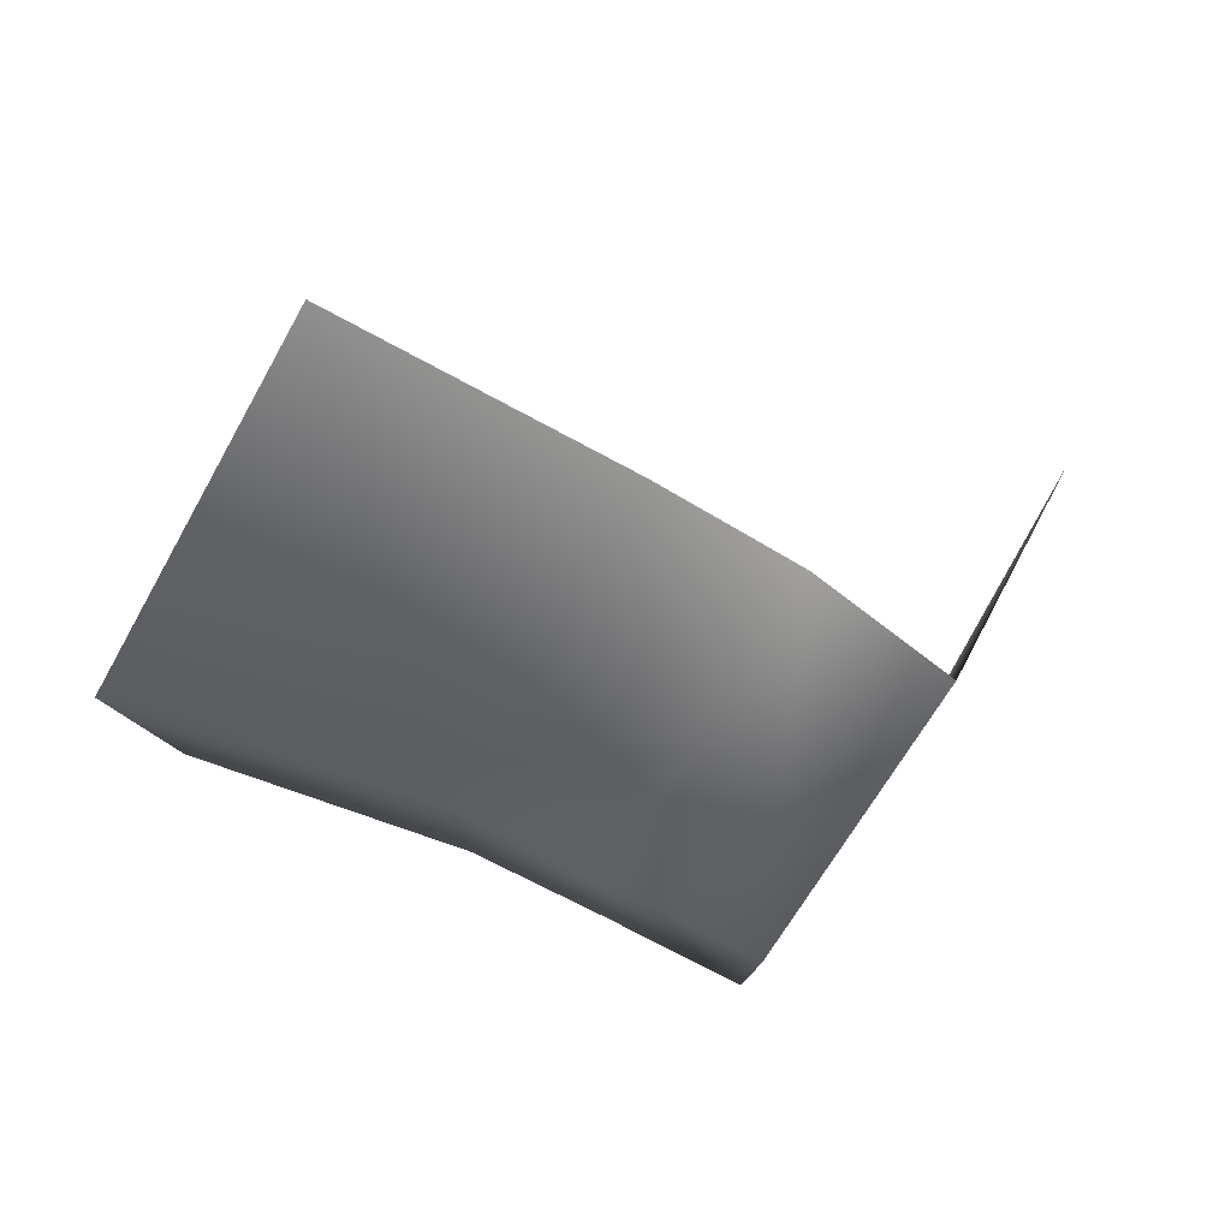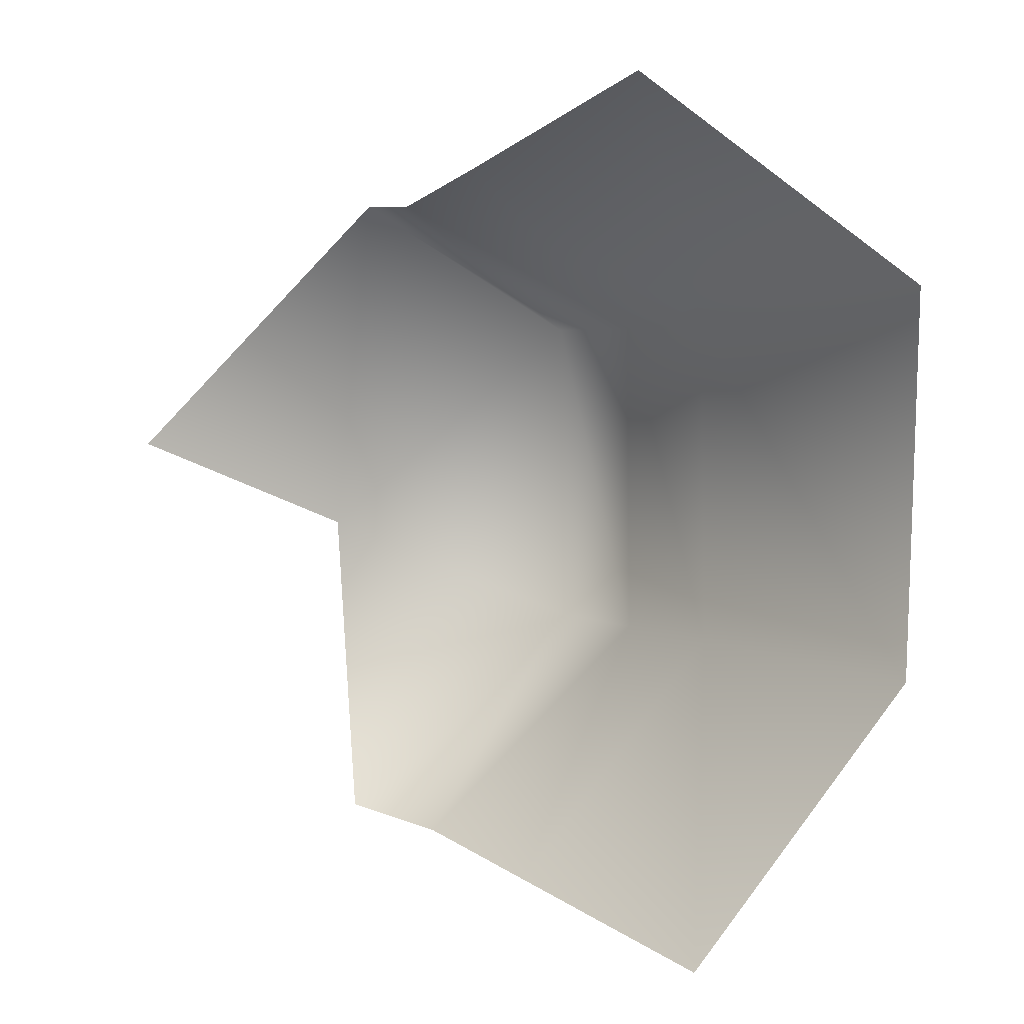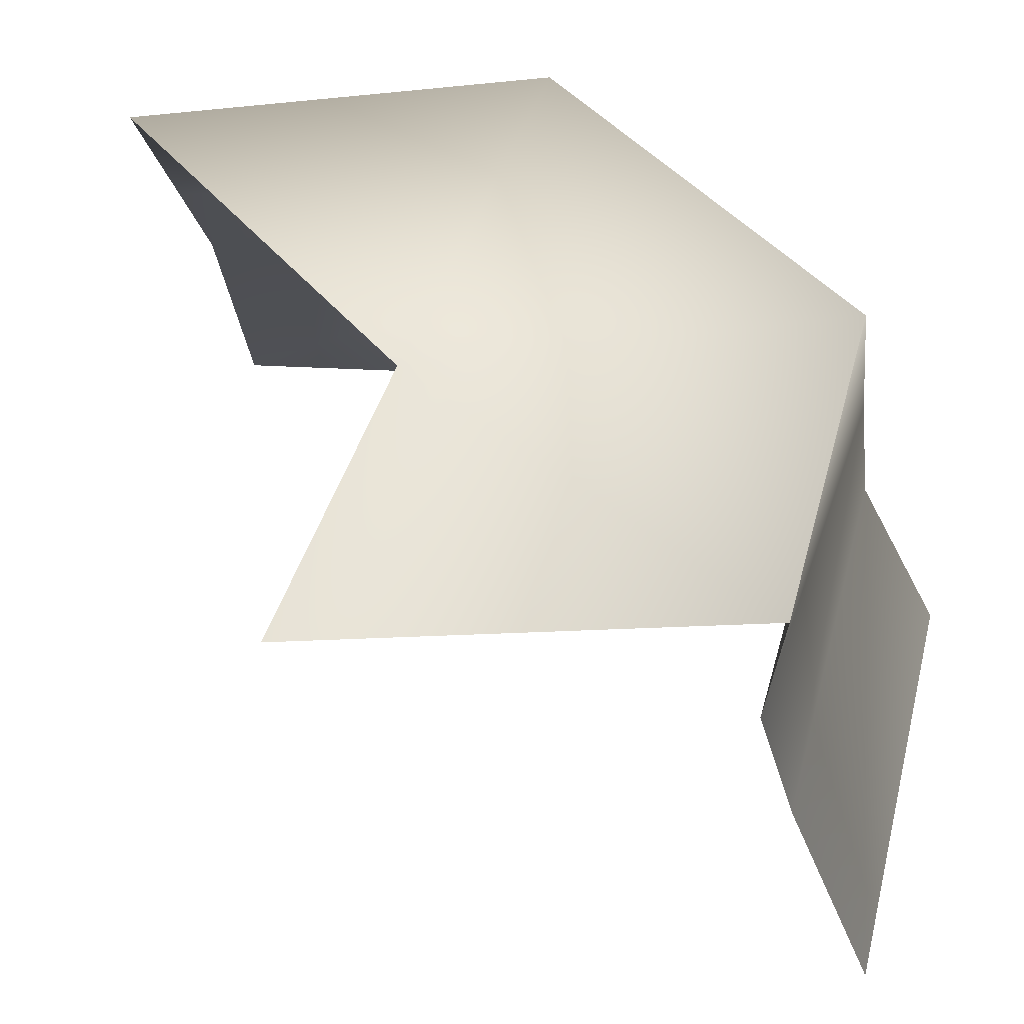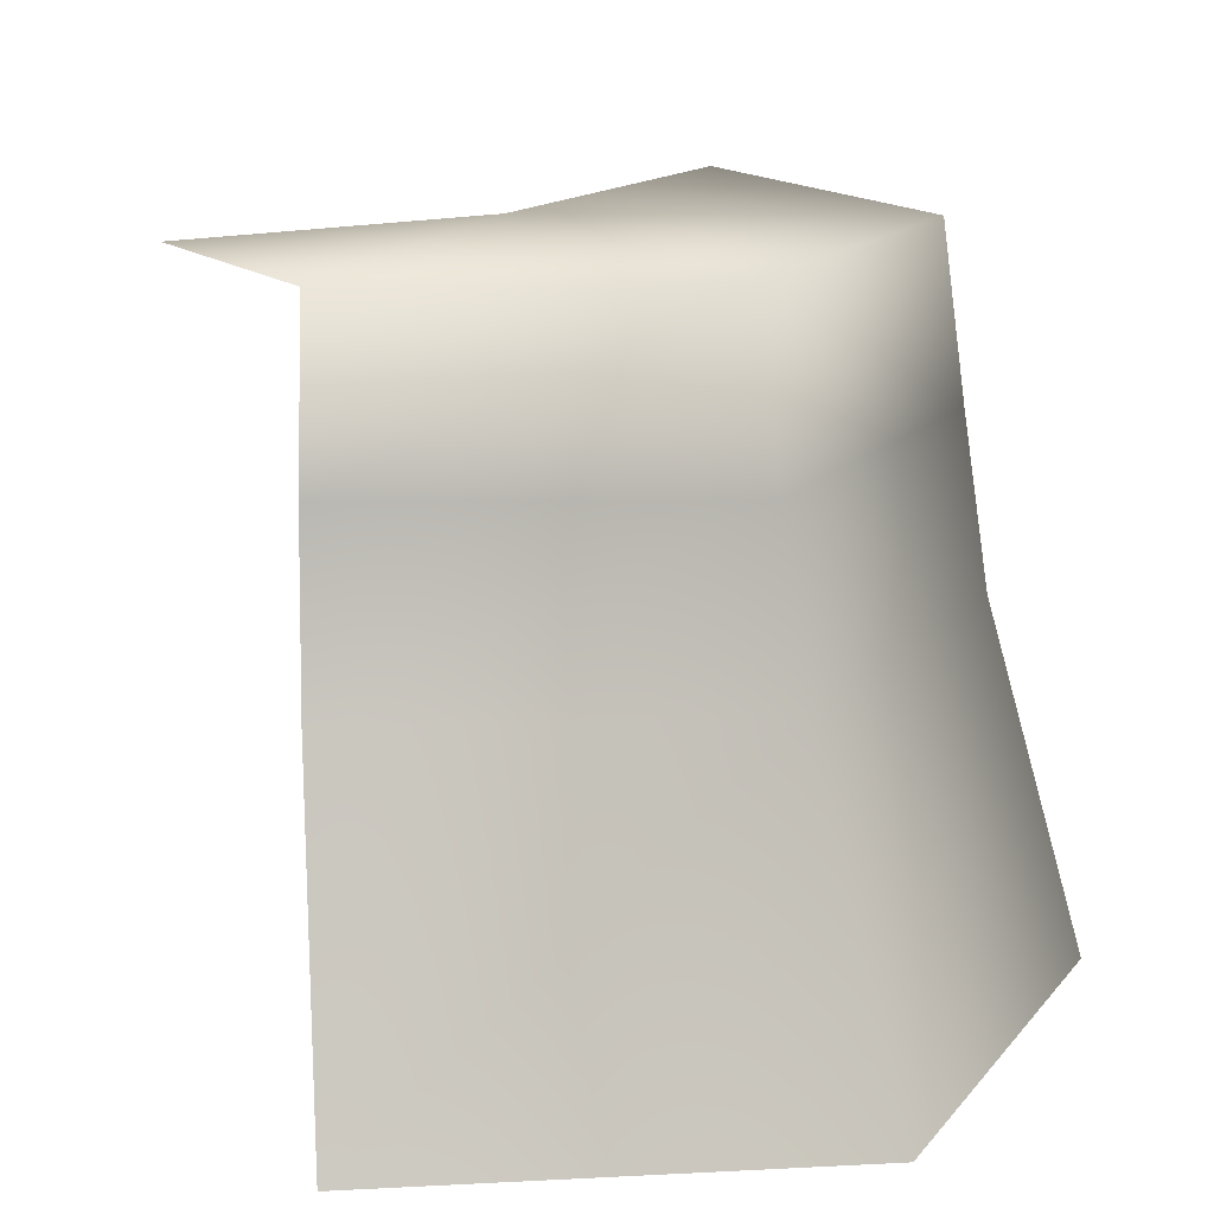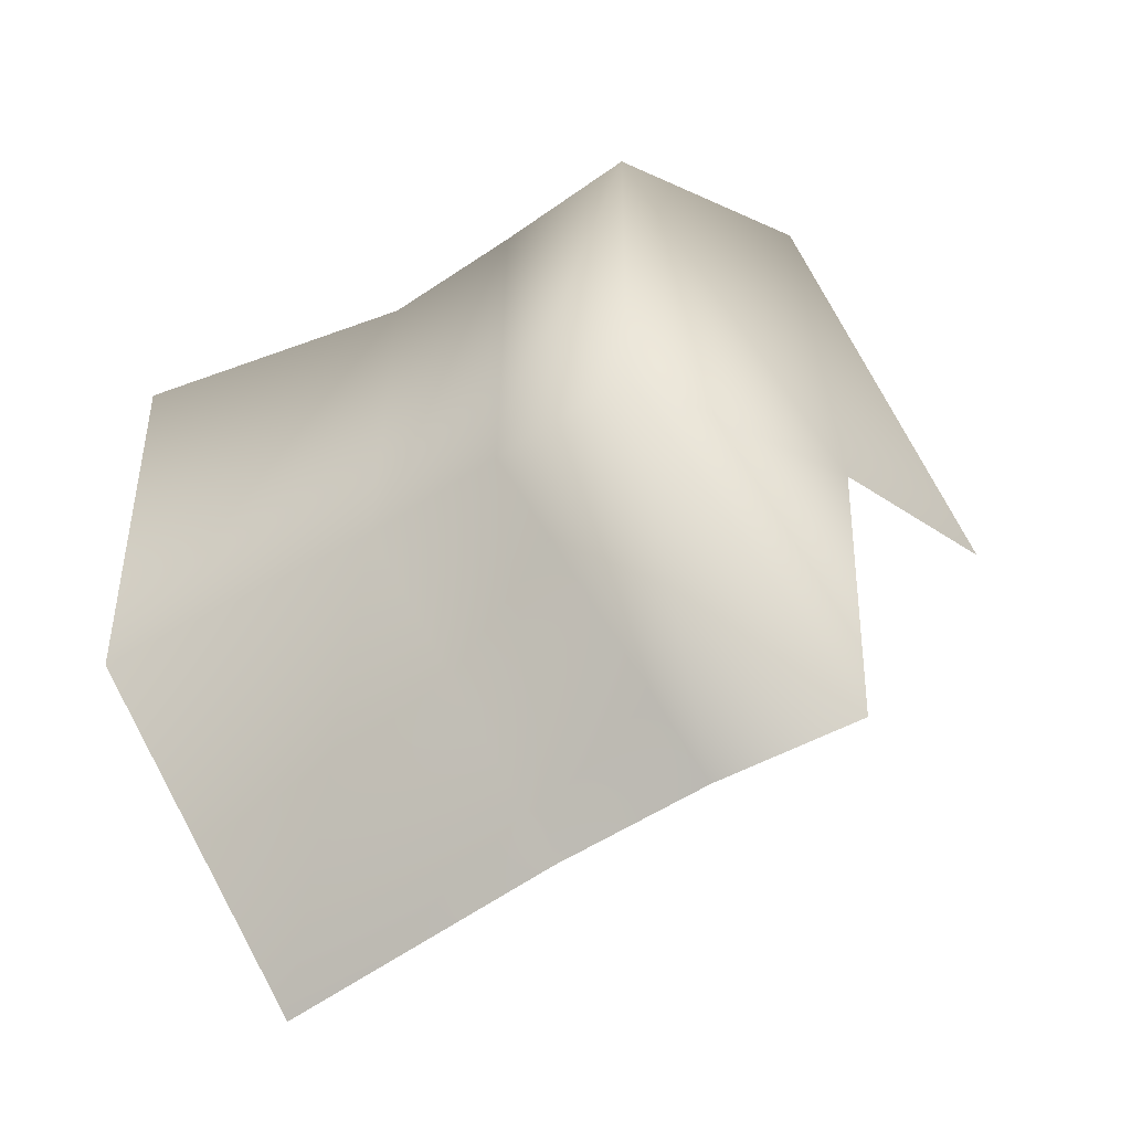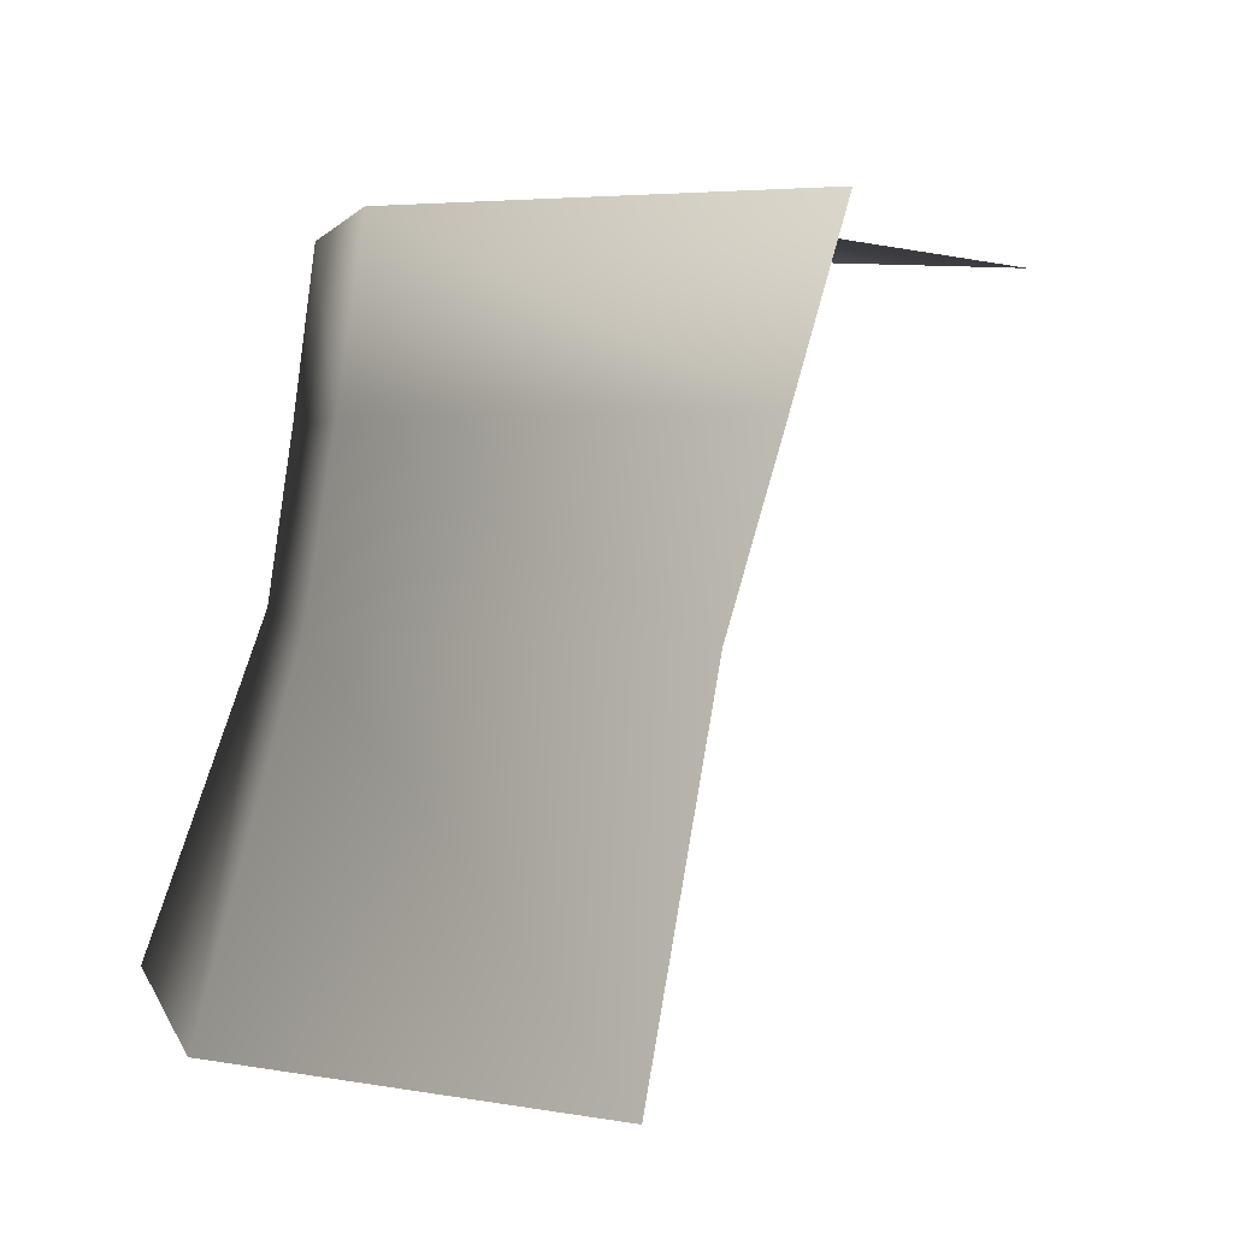
<metadata>
{"format":"obj","ext":"obj","renderer":"f3d","projection":"perspective","resolution":1024,"background":"white","views":[{"elev":79.4,"azim":124.7,"up":"+Z"},{"elev":4.7,"azim":-25.0,"up":"+Z"},{"elev":56.9,"azim":-45.1,"up":"+Y"},{"elev":14.3,"azim":24.8,"up":"+Y"},{"elev":-49.8,"azim":135.9,"up":"+Z"},{"elev":2.6,"azim":169.1,"up":"+Y"}]}
</metadata>
<code>
o hurricos.134_hurricos.114_tex_72.401
v -1.582 0.5191 4.344
v -1.895 0.5191 4.476
v -1.584 0.5191 4.714
v -1.851 0.5191 4.867
v -1.86 0.371 4.86
v -1.566 0.371 4.717
v -1.561 0.371 4.344
v -1.83 0.371 4.11
v -1.719 -0.07336 4.039
v -1.538 0.2229 4.344
v -1.455 -0.07336 4.33
v -1.545 0.2229 4.721
v -1.443 -0.07336 4.763
v -1.79 -0.07336 4.976
v -1.779 0.2229 4.078
v -1.841 0.2229 4.895
v -1.874 0.5191 4.117
v -2.142 0.496 4.58
f 1 2 3
f 2 4 3
f 3 5 6
f 7 3 6
f 8 1 7
f 9 10 11
f 11 12 13
f 12 14 13
f 15 7 10
f 10 6 12
f 6 16 12
f 1 17 2
f 2 18 4
f 3 4 5
f 7 1 3
f 8 17 1
f 9 15 10
f 11 10 12
f 12 16 14
f 15 8 7
f 10 7 6
f 6 5 16

</code>
